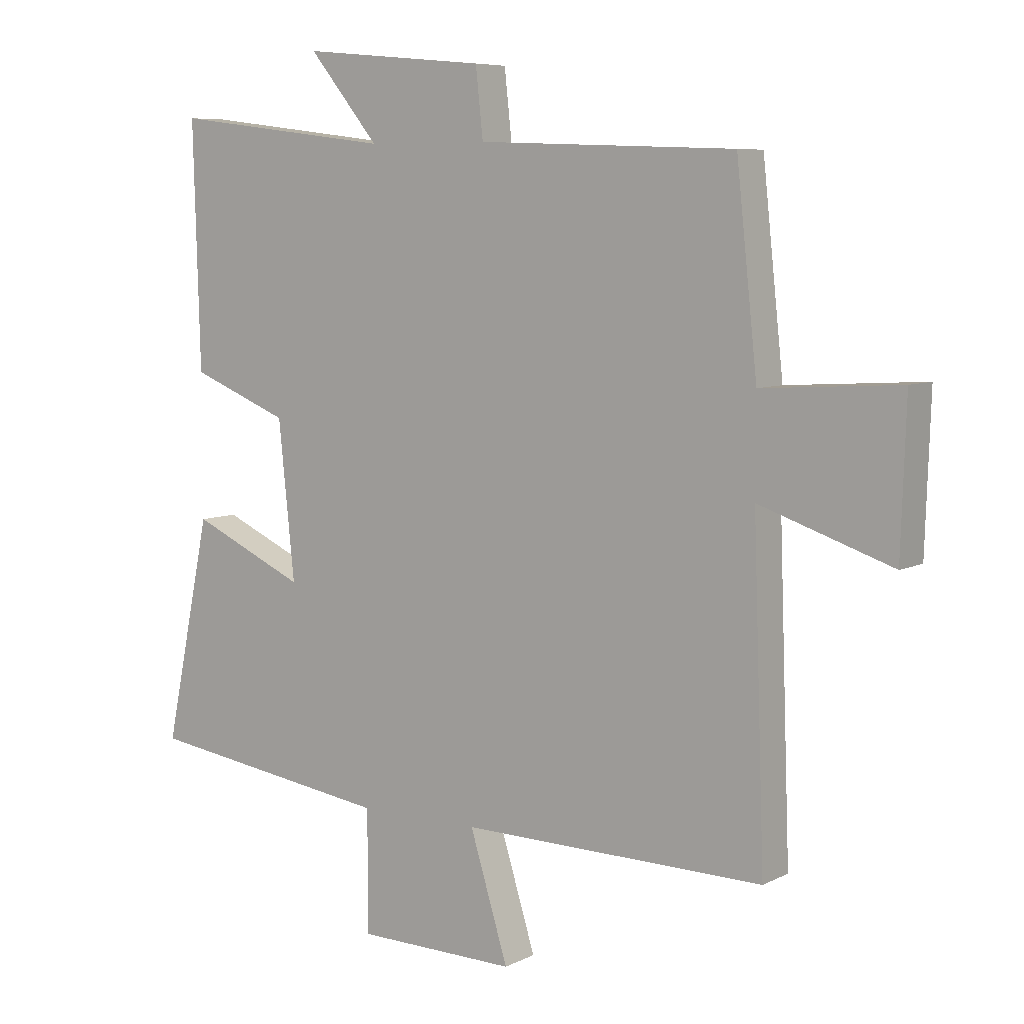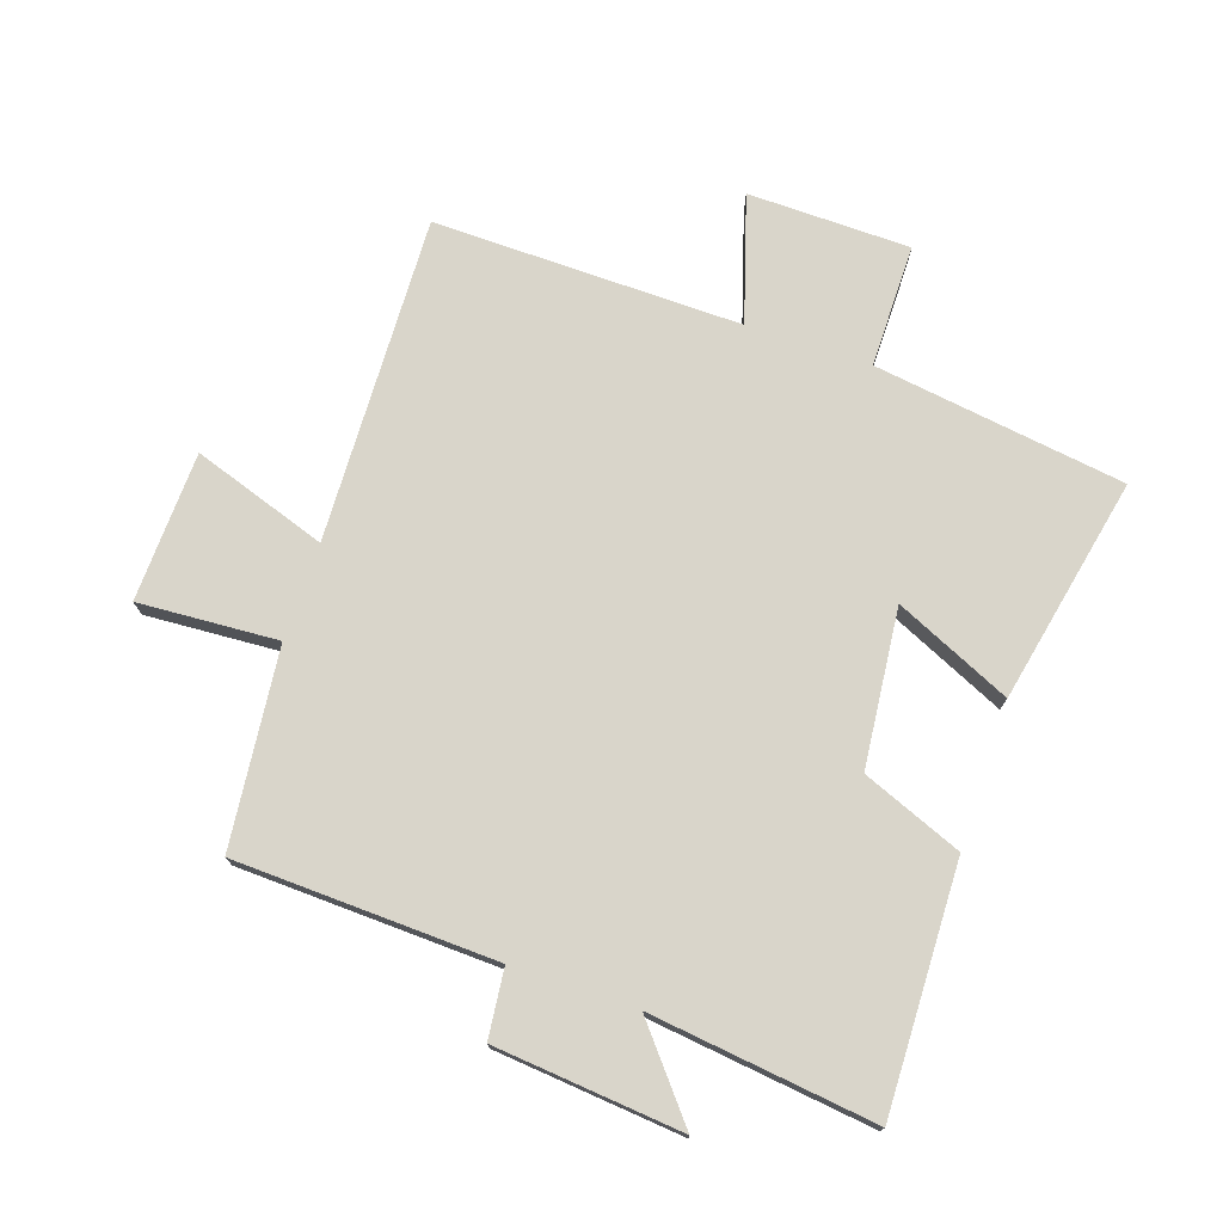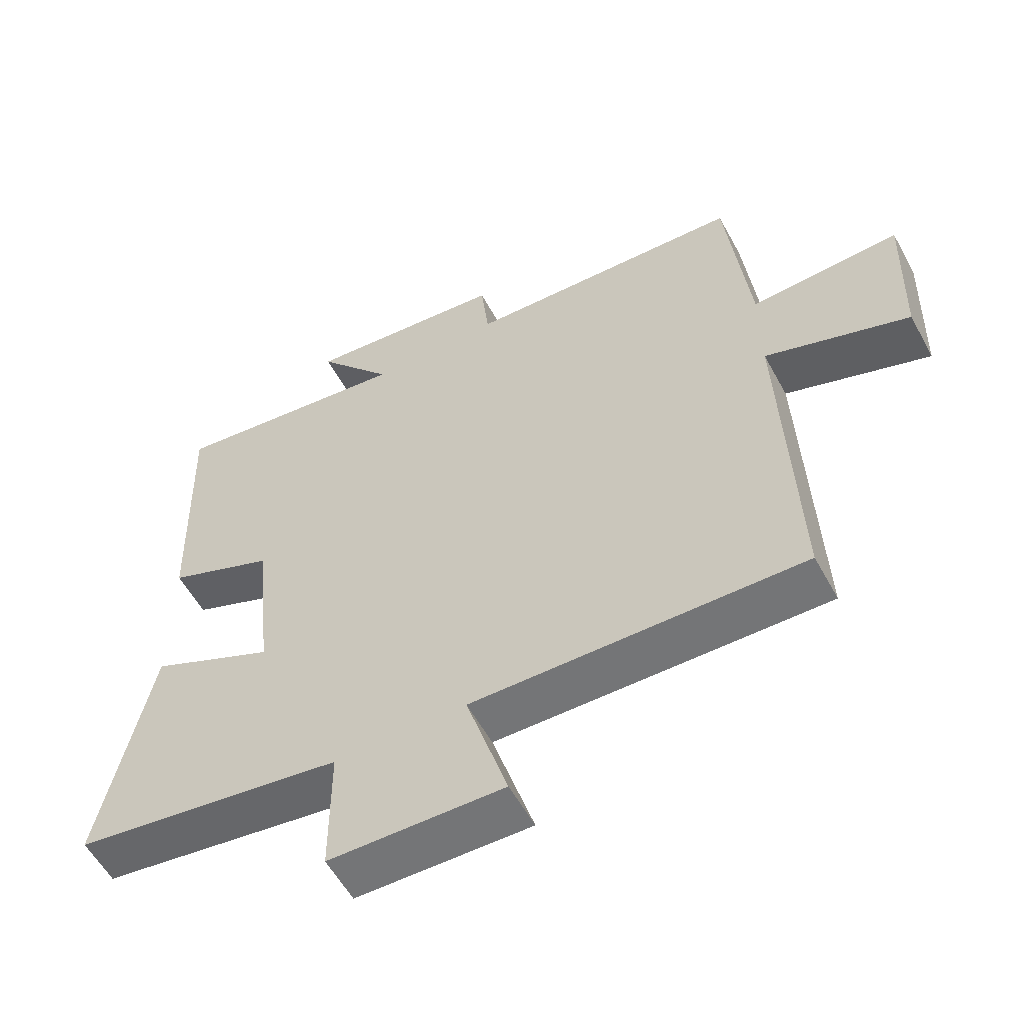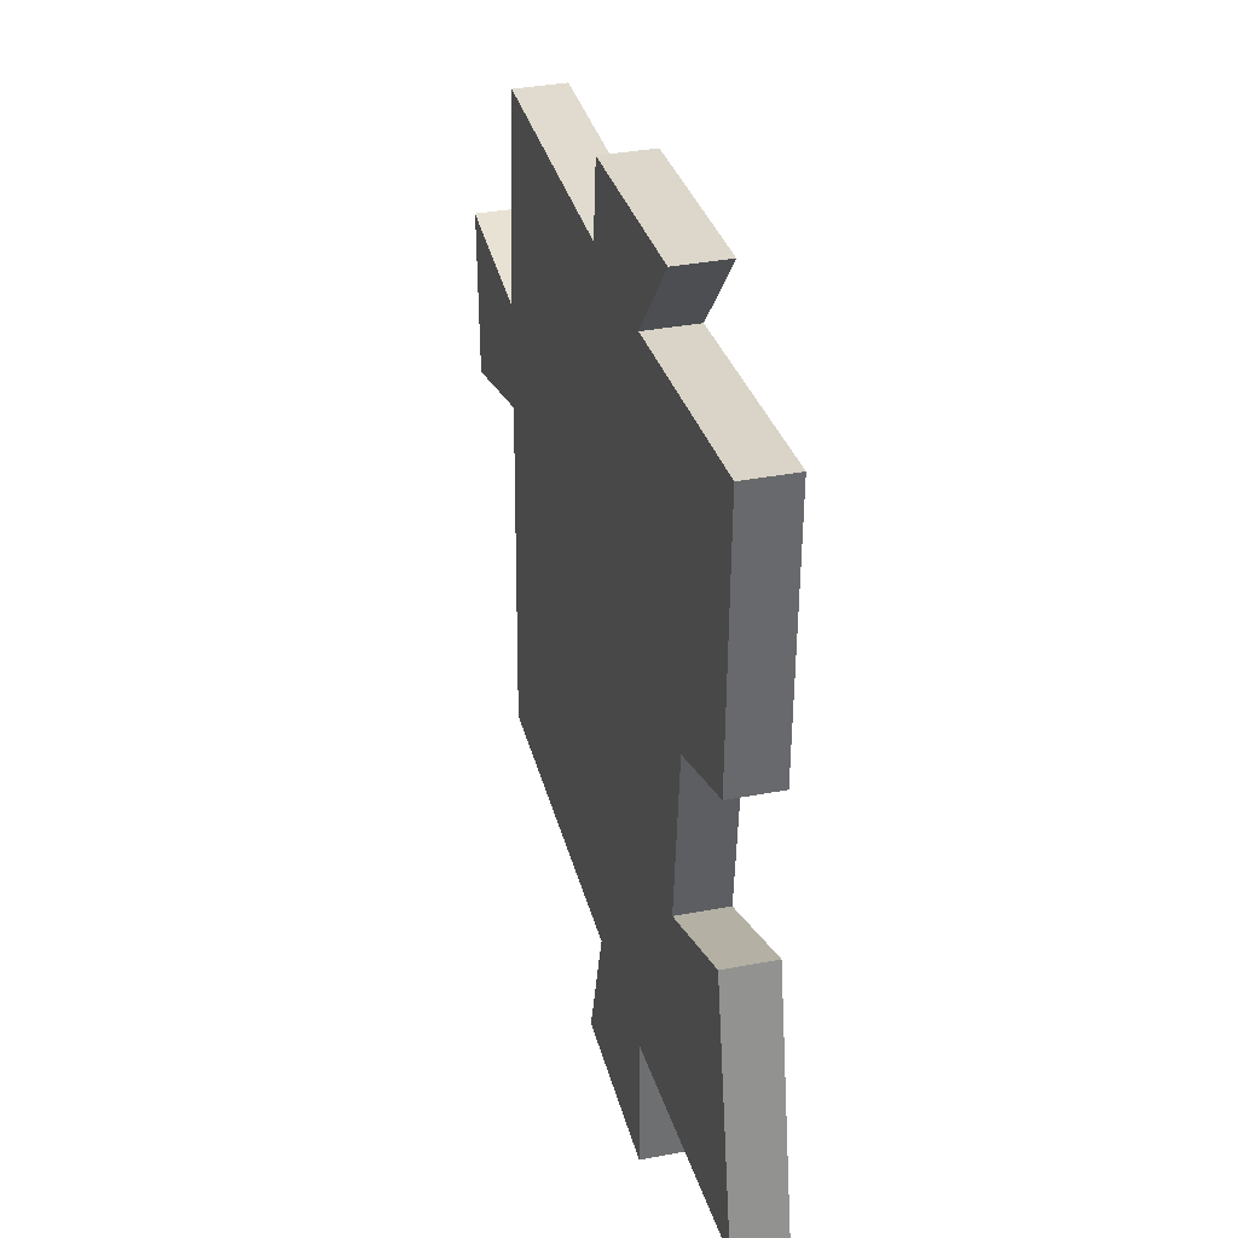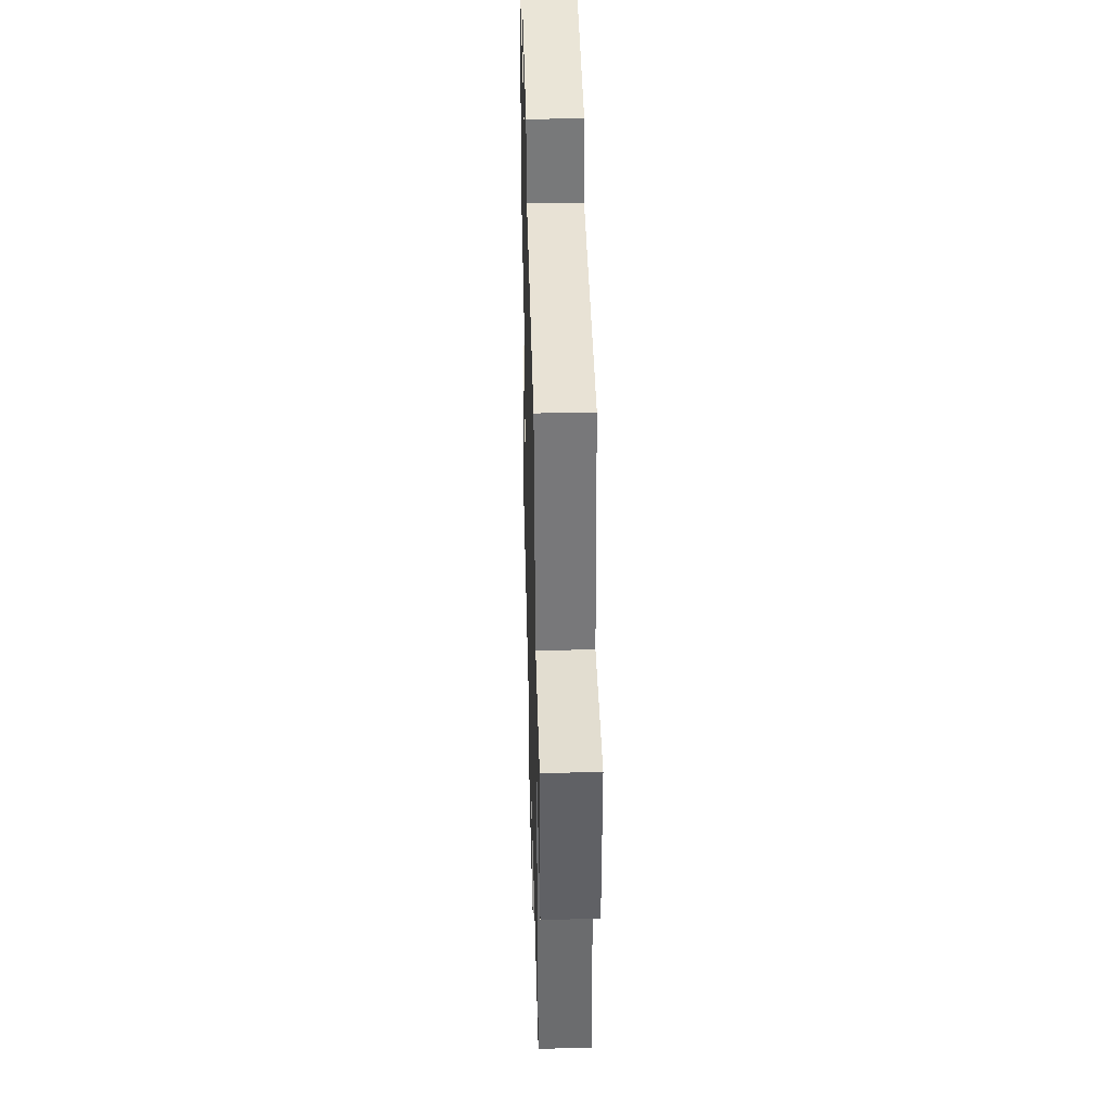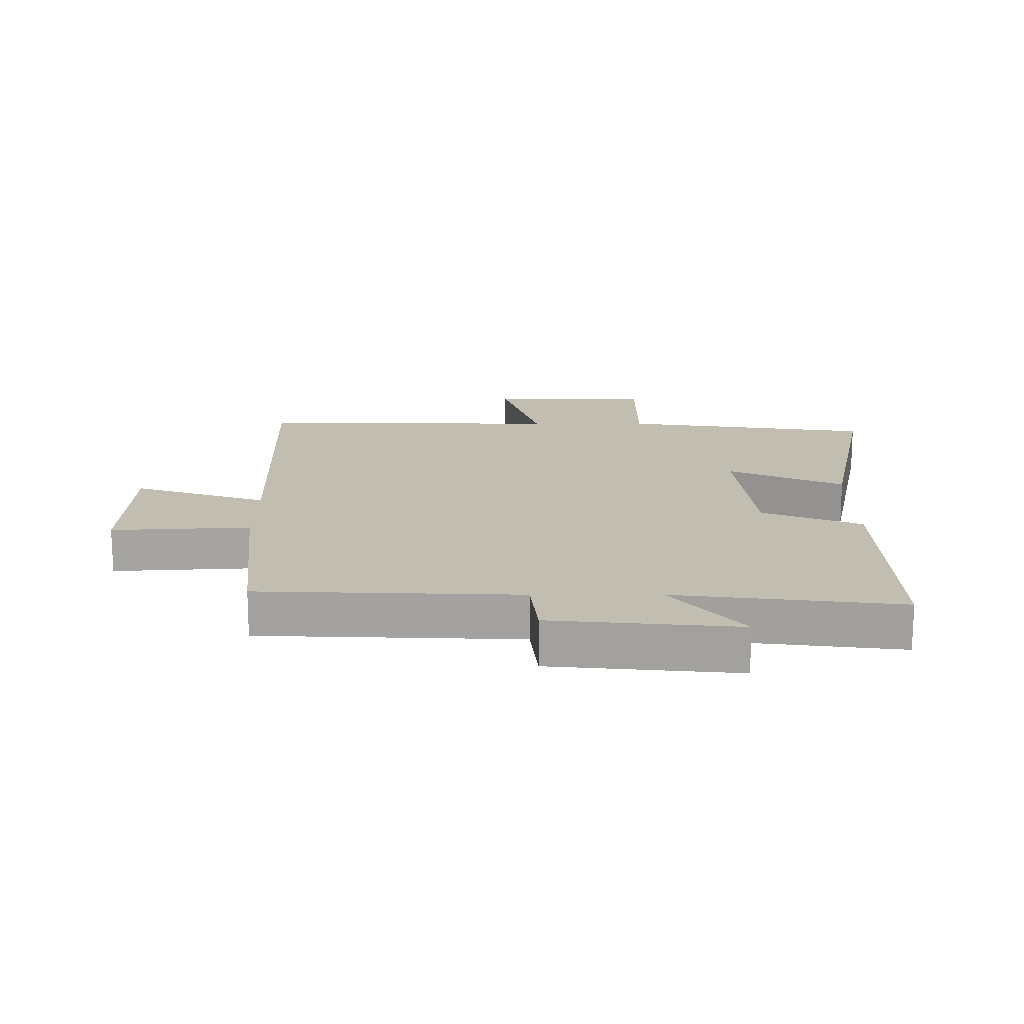
<metadata>
{"format":"obj","ext":"obj","renderer":"f3d","projection":"perspective","resolution":1024,"background":"white","views":[{"elev":7.1,"azim":-144.3,"up":"+Z"},{"elev":74.6,"azim":18.7,"up":"+Y"},{"elev":-56.9,"azim":-151.6,"up":"+Z"},{"elev":35.9,"azim":76.0,"up":"+Z"},{"elev":38.7,"azim":-91.5,"up":"+Z"},{"elev":17.0,"azim":0.0,"up":"+Y"}]}
</metadata>
<code>
v 0.575 0.07 -0.443
v 0.172 0.07 -0.5
v 0.172 0.07 -0.697
v -0.088 0.07 -0.701
v -0.026 0.07 -0.5
v -0.519 0.07 -0.507
v -0.5 0.07 0.015
v -0.715 0.07 -0.057
v -0.723 0.07 0.183
v -0.5 0.07 0.169
v -0.466 0.07 0.485
v -0.048 0.07 0.5
v -0.036 0.07 0.61
v 0.264 0.07 0.638
v 0.15 0.07 0.5
v 0.511 0.07 0.544
v 0.5 0.07 0.151
v 0.34 0.07 0.087
v 0.314 0.07 -0.165
v 0.5 0.07 -0.081
v 0.575 0 -0.443
v 0.172 0 -0.5
v 0.172 0 -0.697
v -0.088 0 -0.701
v -0.026 0 -0.5
v -0.519 0 -0.507
v -0.5 0 0.015
v -0.715 0 -0.057
v -0.723 0 0.183
v -0.5 0 0.169
v -0.466 0 0.485
v -0.048 0 0.5
v -0.036 0 0.61
v 0.264 0 0.638
v 0.15 0 0.5
v 0.511 0 0.544
v 0.5 0 0.151
v 0.34 0 0.087
v 0.314 0 -0.165
v 0.5 0 -0.081
f 19 20 1 2
f 18 19 2
f 15 16 17 18
f 15 18 2
f 12 13 14 15
f 10 11 12 15
f 10 15 2 3
f 7 8 9 10
f 7 10 3
f 5 6 7
f 5 7 3
f 3 4 5
f 22 21 40 39
f 22 39 38
f 38 37 36 35
f 22 38 35
f 35 34 33 32
f 35 32 31 30
f 23 22 35 30
f 30 29 28 27
f 23 30 27
f 27 26 25
f 23 27 25
f 25 24 23
f 1 21 22 2
f 2 22 23 3
f 3 23 24 4
f 4 24 25 5
f 5 25 26 6
f 6 26 27 7
f 7 27 28 8
f 8 28 29 9
f 9 29 30 10
f 10 30 31 11
f 11 31 32 12
f 12 32 33 13
f 13 33 34 14
f 14 34 35 15
f 15 35 36 16
f 16 36 37 17
f 17 37 38 18
f 18 38 39 19
f 19 39 40 20
f 20 40 21 1

</code>
